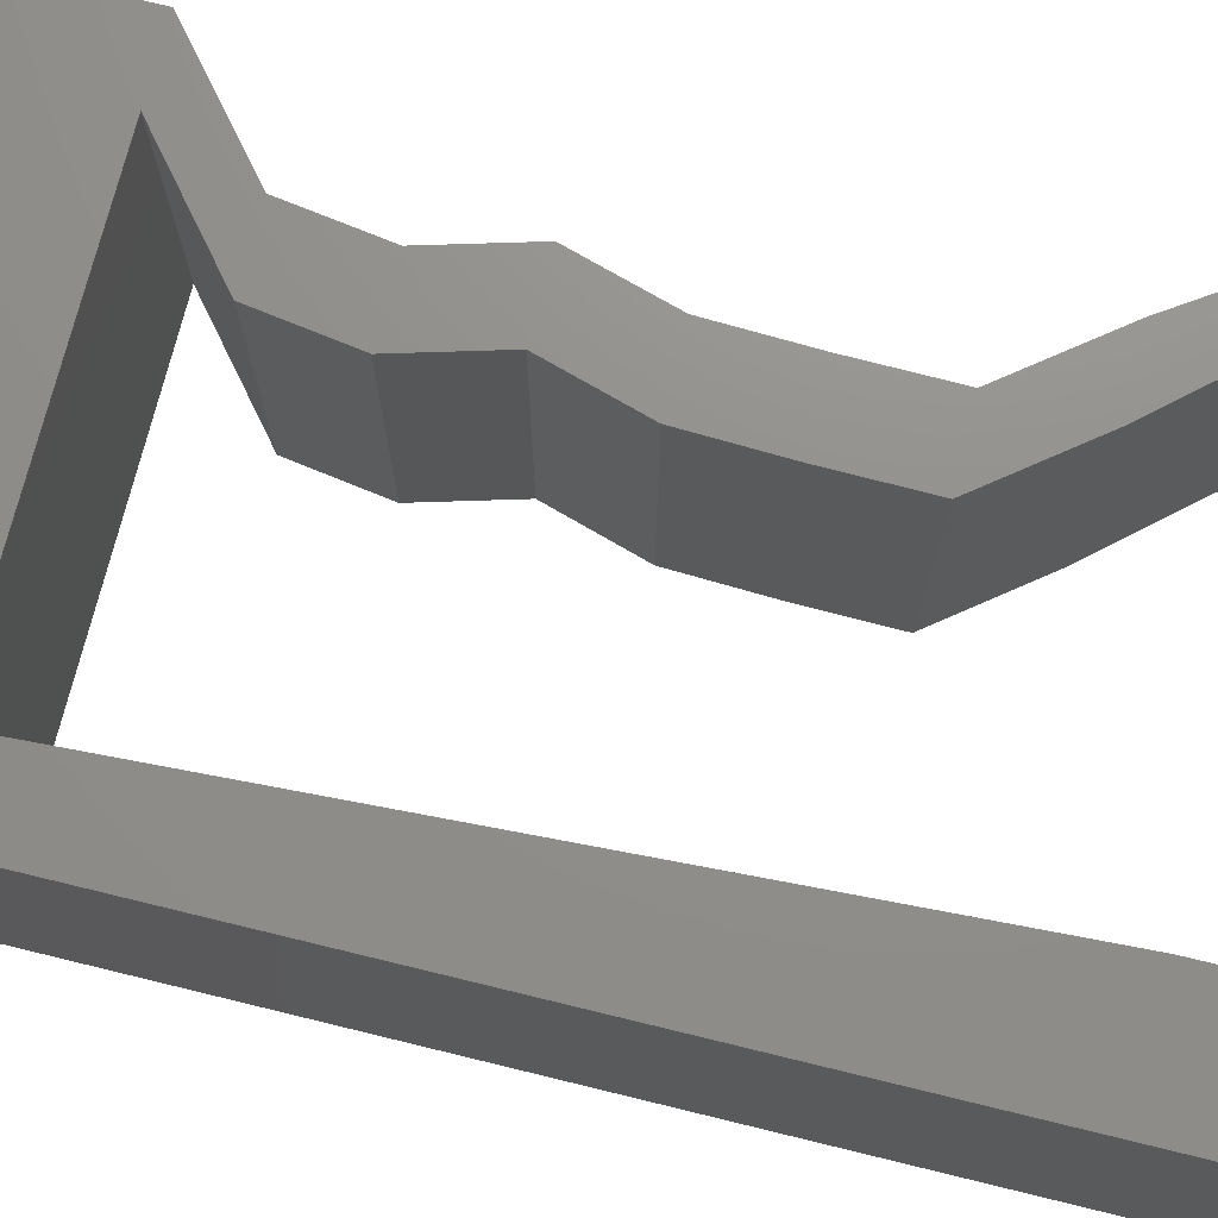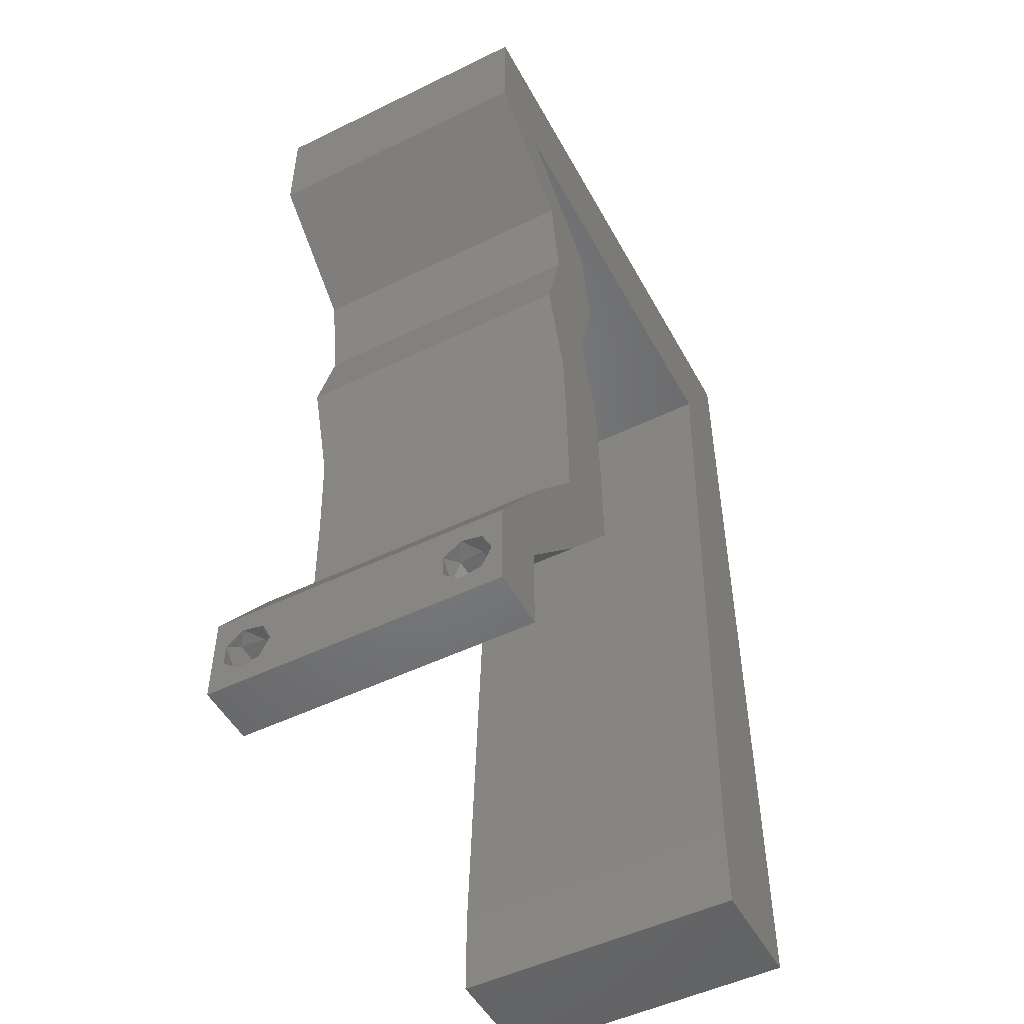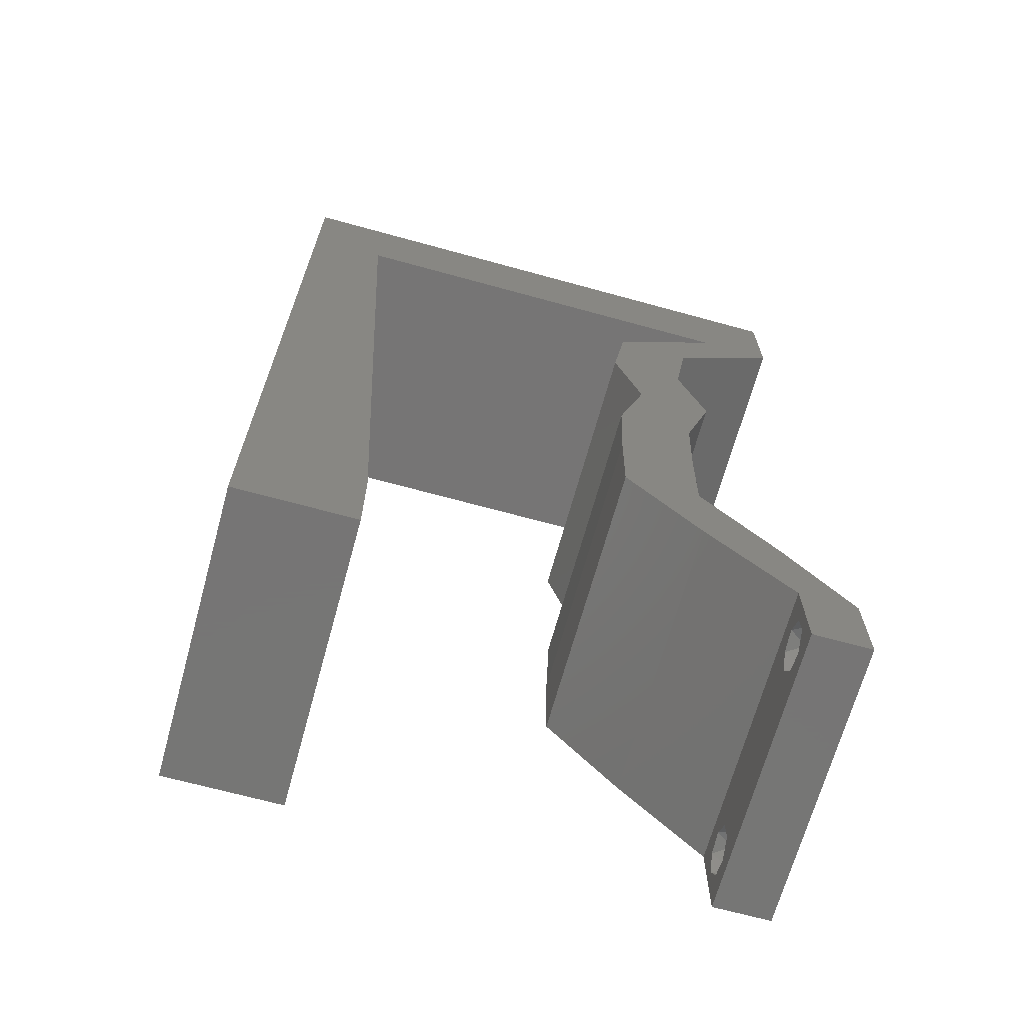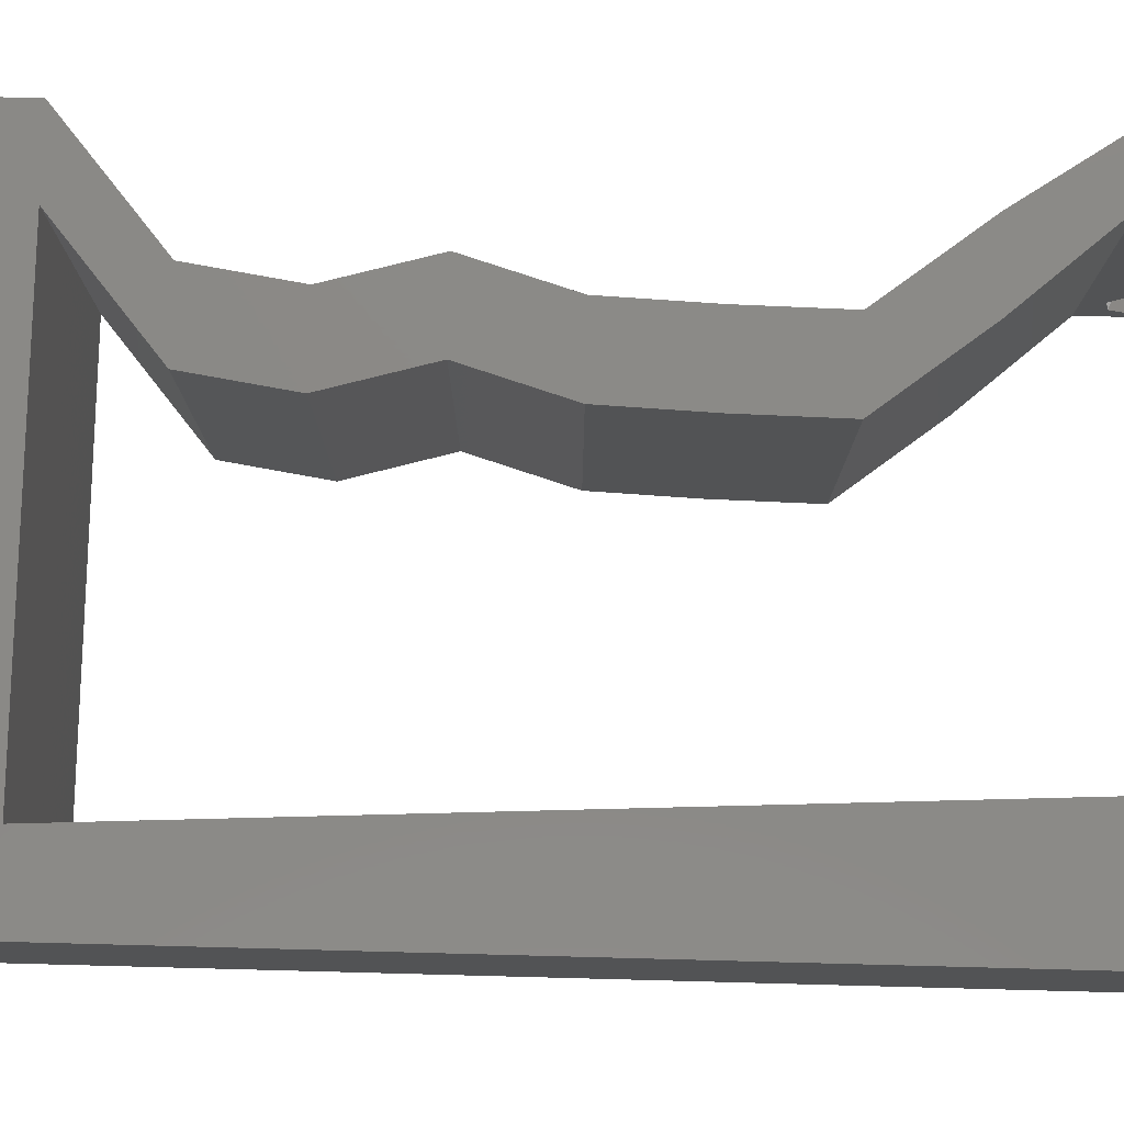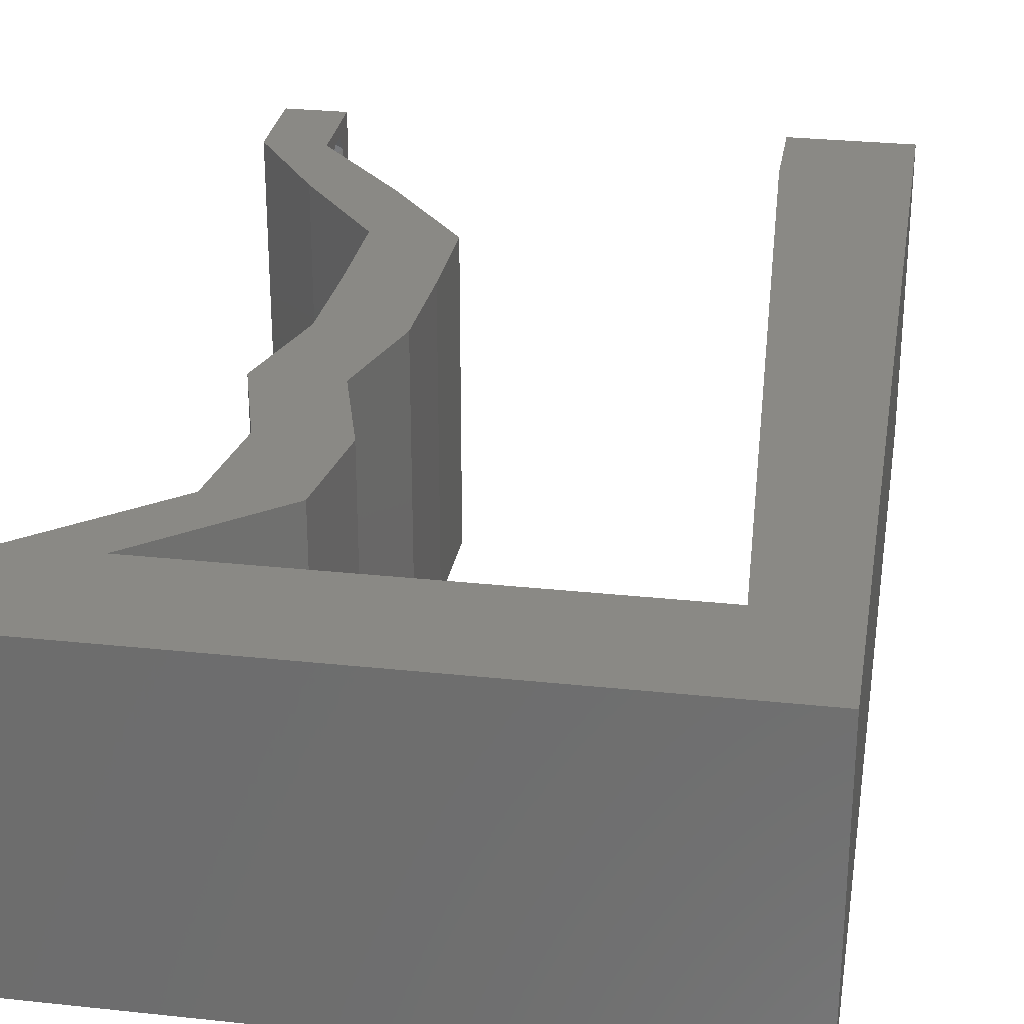
<metadata>
{"format":"stl","ext":"stl","renderer":"f3d","projection":"perspective","resolution":1024,"background":"white","views":[{"elev":72.8,"azim":-76.3,"up":"+Z"},{"elev":-50.6,"azim":118.0,"up":"+Y"},{"elev":-68.0,"azim":-15.4,"up":"+Y"},{"elev":79.6,"azim":-88.5,"up":"+Z"},{"elev":28.4,"azim":-170.8,"up":"+Z"}]}
</metadata>
<code>
# stl→obj: 245 verts, 494 faces
v 0.04 0 0.01
v 0.04 -0.006 0.01
v 0.04 -0.002262 0.003932
v 0.04 -0.003 0.0159
v 0.04 -0.001671 0.00134
v 0.04 0 0
v 0.04 -0.001343 0.002778
v 0.04 -0.004657 0.002778
v 0.04 -0.006 0
v 0.04 -0.004329 0.00134
v 0.04 -0.003 0.0007
v 0.04 -0.004657 0.01798
v 0.04 -0.003738 0.01913
v 0.04 -0.006 0.02
v 0.04 -0.002262 0.01913
v 0.04 -0.001343 0.01798
v 0.04 0 0.02
v 0.04 -0.004329 0.01654
v 0.04 -0.001671 0.01654
v 0.04 -0.003738 0.003932
v 0.036 -0.006 0.01
v 0.036 0 0.01
v 0.036 -0.002262 0.003932
v 0.036 -0.003 0.0159
v 0.036 -0.001343 0.002778
v 0.036 0 0
v 0.036 -0.001671 0.00134
v 0.036 -0.004329 0.00134
v 0.036 -0.006 0
v 0.036 -0.004657 0.002778
v 0.036 -0.003 0.0007
v 0.036 -0.003738 0.01913
v 0.036 -0.004657 0.01798
v 0.036 -0.006 0.02
v 0.036 0 0.02
v 0.036 -0.001343 0.01798
v 0.036 -0.002262 0.01913
v 0.036 -0.004329 0.01654
v 0.036 -0.001671 0.01654
v 0.036 -0.003738 0.003932
v 0.006404 0.0313 0.02
v 0 0.024 0.02
v 0.006936 0.02087 0.02
v 0 -0.006 0.02
v 0.008 -0.006 0.02
v 0.004 -0.002582 0.02
v 0.03472 0.05216 0.02
v 0.03 0.06 0.02
v 0.02493 0.05216 0.02
v 0.03115 0.03912 0.02
v 0.03216 0.04564 0.02
v 0.02902 0.04238 0.02
v 0.005873 0.04173 0.02
v 0 0.036 0.02
v 0.03693 0.05608 0.02
v 0.005341 0.05216 0.02
v 0.01 0.06 0.02
v 0 0.06 0.02
v 0.01513 0.05216 0.02
v 0.04 0.05216 0.02
v 0.04 0.06 0.02
v 0.004 0.005026 0.02
v 0 0 0.02
v 0.008 0 0.02
v 0.03071 0.01956 0.02
v 0.03099 0.02608 0.02
v 0.02821 0.02282 0.02
v 0.02544 0.01956 0.02
v 0.02533 0.01304 0.02
v 0.02802 0.0163 0.02
v 0.0306 0.01304 0.02
v 0.02571 0.02608 0.02
v 0.02688 0.04564 0.02
v 0.02588 0.03912 0.02
v 0.02 0.06 0.02
v 0.007468 0.01043 0.02
v 0 0.012 0.02
v 0.038 -0.003 0.02
v 0.03562 0.00652 0.02
v 0 0.048 0.02
v 0.03297 0.0326 0.02
v 0.02769 0.0326 0.02
v 0.03035 0.00652 0.02
v 0 -0.006 0.01
v 0 -0.003 0.015
v 0 0 0.01
v 0 -0.006 0
v 0 -0.003 0.005
v 0 0 0
v 0.004 -0.006 0.015
v 0.008 -0.006 0.01
v 0.004 -0.006 0.005
v 0.008 -0.006 0
v 0 0.06 0
v 0 0.051 0.0086
v 0 0.06 0.01
v 0 0.009 0.0114
v 0 0.048 0
v 0 0.0415 0.009767
v 0 0.03 0.01
v 0 0.036 0
v 0 0.024 0
v 0 0.0185 0.01023
v 0 0.012 0
v 0 0.005337 0.005128
v 0 0.05466 0.01487
v 0.006404 0.0313 0
v 0.006936 0.02087 0
v 0.004 -0.002415 0
v 0.02493 0.05216 0
v 0.03 0.06 0
v 0.03472 0.05216 0
v 0.02688 0.04564 0
v 0.02902 0.04238 0
v 0.02588 0.03912 0
v 0.005873 0.04173 0
v 0.03693 0.05608 0
v 0.01 0.06 0
v 0.005341 0.05216 0
v 0.01513 0.05216 0
v 0.04 0.05216 0
v 0.04 0.06 0
v 0.008 0 0
v 0.004 0.005026 0
v 0.02571 0.02608 0
v 0.02821 0.02282 0
v 0.02544 0.01956 0
v 0.0306 0.01304 0
v 0.02802 0.0163 0
v 0.03071 0.01956 0
v 0.02533 0.01304 0
v 0.03099 0.02608 0
v 0.03115 0.03912 0
v 0.03216 0.04564 0
v 0.02 0.06 0
v 0.007468 0.01043 0
v 0.038 -0.003 0
v 0.03562 0.00652 0
v 0.03297 0.0326 0
v 0.02769 0.0326 0
v 0.03035 0.00652 0
v 0.008 0 0.01
v 0.008 -0.003 0.015
v 0.008 -0.003 0.005
v 0.015 0.06 0.01134
v 0.025 0.06 0.008977
v 0.006575 0.06 0.007337
v 0.03344 0.06 0.01273
v 0.04 0.06 0.01
v 0.03407 0.06 0.005945
v 0.005798 0.06 0.01422
v 0.04 0.05608 0.015
v 0.04 0.05216 0.01
v 0.04 0.05608 0.005
v 0.03608 0.0489 0.005
v 0.03608 0.0489 0.015
v 0.03216 0.04564 0.01
v 0.03166 0.04238 0.015
v 0.03115 0.03912 0.01
v 0.03166 0.04238 0.005
v 0.03206 0.03586 0.015
v 0.03297 0.0326 0.01
v 0.03206 0.03586 0.005
v 0.03198 0.02934 0.015
v 0.03099 0.02608 0.01
v 0.03198 0.02934 0.005
v 0.03085 0.02282 0.015
v 0.03071 0.01956 0.01
v 0.03085 0.02282 0.005
v 0.03066 0.0163 0.015
v 0.0306 0.01304 0.01
v 0.03066 0.0163 0.005
v 0.03311 0.009781 0.015
v 0.03562 0.00652 0.01
v 0.03311 0.009781 0.005
v 0.03781 0.00326 0.015
v 0.03781 0.00326 0.005
v 0.03317 0.00326 0.015
v 0.03035 0.00652 0.01
v 0.03317 0.00326 0.005
v 0.02784 0.009781 0.015
v 0.02533 0.01304 0.01
v 0.02784 0.009781 0.005
v 0.02538 0.0163 0.015
v 0.02544 0.01956 0.01
v 0.02538 0.0163 0.005
v 0.02558 0.02282 0.015
v 0.02571 0.02608 0.01
v 0.02558 0.02282 0.005
v 0.0267 0.02934 0.015
v 0.02769 0.0326 0.01
v 0.0267 0.02934 0.005
v 0.02678 0.03586 0.015
v 0.02588 0.03912 0.01
v 0.02678 0.03586 0.005
v 0.02638 0.04238 0.015
v 0.02688 0.04564 0.01
v 0.02638 0.04238 0.005
v 0.0308 0.0489 0.005
v 0.0308 0.0489 0.015
v 0.03472 0.05216 0.01
v 0.02003 0.05216 0.01081
v 0.02791 0.05216 0.007369
v 0.01215 0.05216 0.007369
v 0.005341 0.05216 0.01
v 0.01138 0.05216 0.01386
v 0.02868 0.05216 0.01386
v 0.006099 0.0373 0.01049
v 0.007242 0.01487 0.01049
v 0.00667 0.02608 0.009891
v 0.005723 0.04467 0.007685
v 0.007618 0.007493 0.007685
v 0.007685 0.006175 0.01402
v 0.005655 0.04599 0.01402
v 0.0375 -0.003738 0.01607
v 0.03727 -0.002262 0.01607
v 0.03874 -0.002242 0.01608
v 0.03888 -0.003738 0.01607
v 0.03873 -0.001343 0.01722
v 0.03725 -0.001343 0.01722
v 0.03727 -0.003 0.0193
v 0.03875 -0.003 0.0193
v 0.03802 -0.004336 0.01865
v 0.03802 -0.001678 0.01867
v 0.03915 -0.004329 0.01866
v 0.03873 -0.004657 0.01722
v 0.03725 -0.004657 0.01722
v 0.03687 -0.001668 0.01866
v 0.03916 -0.001671 0.01866
v 0.03686 -0.004326 0.01866
v 0.03873 -0.003738 0.0008684
v 0.03727 -0.002262 0.0008684
v 0.03726 -0.003758 0.0008785
v 0.03874 -0.002242 0.0008785
v 0.03873 -0.001343 0.002022
v 0.03727 -0.001671 0.00346
v 0.03725 -0.001343 0.002022
v 0.03873 -0.003 0.0041
v 0.03725 -0.003 0.0041
v 0.03875 -0.001671 0.00346
v 0.03727 -0.004657 0.002022
v 0.03875 -0.004657 0.002022
v 0.03798 -0.004322 0.003468
v 0.03913 -0.004332 0.003456
v 0.03684 -0.004329 0.00346
f 1 2 3
f 1 4 2
f 5 6 7
f 8 9 10
f 10 9 11
f 11 6 5
f 12 13 14
f 15 16 17
f 17 14 15
f 14 18 12
f 15 14 13
f 9 6 11
f 8 2 9
f 17 19 1
f 16 19 17
f 14 2 18
f 6 1 7
f 1 19 4
f 2 4 18
f 7 1 3
f 20 2 8
f 3 2 20
f 21 22 23
f 21 24 22
f 25 26 27
f 28 29 30
f 28 31 29
f 26 31 27
f 32 33 34
f 35 36 37
f 37 34 35
f 34 33 38
f 32 34 37
f 35 39 36
f 26 29 31
f 25 22 26
f 34 38 21
f 22 39 35
f 29 21 30
f 38 24 21
f 24 39 22
f 30 21 40
f 40 21 23
f 23 22 25
f 41 42 43
f 44 45 46
f 47 48 49
f 50 51 52
f 53 54 41
f 48 47 55
f 56 57 58
f 57 56 59
f 60 61 55
f 62 63 46
f 64 62 46
f 61 48 55
f 65 66 67
f 68 69 70
f 71 65 70
f 72 68 67
f 73 74 52
f 75 57 59
f 48 75 49
f 49 75 59
f 76 77 62
f 34 14 78
f 74 50 52
f 17 35 78
f 45 64 46
f 63 44 46
f 68 65 67
f 65 68 70
f 69 71 70
f 66 72 67
f 51 73 52
f 47 60 55
f 77 63 62
f 17 79 35
f 14 17 78
f 35 34 78
f 64 76 62
f 80 56 58
f 60 47 51
f 51 47 73
f 81 50 82
f 82 50 74
f 66 81 82
f 72 66 82
f 79 71 83
f 83 71 69
f 35 79 83
f 56 80 53
f 42 77 43
f 43 77 76
f 54 42 41
f 80 54 53
f 84 85 86
f 63 85 44
f 87 88 89
f 86 88 84
f 44 85 84
f 86 85 63
f 84 88 87
f 89 88 86
f 45 90 91
f 84 90 44
f 87 92 84
f 91 92 93
f 44 90 45
f 91 90 84
f 93 92 87
f 84 92 91
f 94 95 96
f 63 97 86
f 98 95 94
f 77 97 63
f 99 100 54
f 101 100 99
f 101 99 98
f 54 100 42
f 102 100 101
f 42 103 77
f 42 100 103
f 80 99 54
f 104 103 102
f 103 100 102
f 89 105 104
f 58 106 80
f 80 95 99
f 104 97 103
f 80 106 95
f 104 105 97
f 103 97 77
f 99 95 98
f 96 106 58
f 86 105 89
f 97 105 86
f 95 106 96
f 107 108 102
f 87 109 93
f 110 111 112
f 113 114 115
f 107 101 116
f 111 117 112
f 94 118 119
f 119 118 120
f 121 117 122
f 123 109 124
f 124 109 89
f 122 117 111
f 125 126 127
f 128 129 130
f 127 129 131
f 130 126 132
f 133 114 134
f 120 118 135
f 110 135 111
f 120 135 110
f 136 124 104
f 29 137 9
f 134 114 113
f 6 137 26
f 93 109 123
f 89 109 87
f 132 126 125
f 131 129 128
f 130 129 127
f 127 126 130
f 115 114 133
f 112 117 121
f 104 124 89
f 6 26 138
f 9 137 6
f 26 137 29
f 123 124 136
f 116 101 98
f 98 94 119
f 112 121 134
f 134 113 112
f 133 139 140
f 115 133 140
f 139 132 140
f 140 132 125
f 138 141 128
f 141 131 128
f 26 141 138
f 116 98 119
f 102 108 104
f 104 108 136
f 107 102 101
f 142 143 91
f 45 143 64
f 123 144 93
f 91 144 142
f 64 143 142
f 91 143 45
f 93 144 91
f 142 144 123
f 118 145 135
f 48 146 75
f 145 146 135
f 75 146 145
f 118 147 145
f 48 148 146
f 135 146 111
f 75 145 57
f 94 147 118
f 96 147 94
f 61 148 48
f 149 148 61
f 146 150 111
f 145 151 57
f 148 150 146
f 147 151 145
f 111 150 122
f 122 150 149
f 58 151 96
f 57 151 58
f 96 151 147
f 149 150 148
f 61 152 149
f 153 152 60
f 149 154 122
f 121 154 153
f 60 152 61
f 149 152 153
f 122 154 121
f 153 154 149
f 121 155 134
f 51 156 60
f 60 156 153
f 157 156 51
f 156 155 153
f 157 155 156
f 153 155 121
f 134 155 157
f 157 158 159
f 50 158 51
f 134 160 133
f 159 160 157
f 51 158 157
f 159 158 50
f 157 160 134
f 133 160 159
f 81 161 50
f 159 161 162
f 162 163 159
f 133 163 139
f 50 161 159
f 162 161 81
f 159 163 133
f 139 163 162
f 162 164 165
f 66 164 81
f 139 166 132
f 165 166 162
f 81 164 162
f 165 164 66
f 162 166 139
f 132 166 165
f 65 167 66
f 165 167 168
f 132 169 130
f 168 169 165
f 66 167 165
f 168 167 65
f 165 169 132
f 130 169 168
f 168 170 171
f 71 170 65
f 130 172 128
f 171 172 168
f 65 170 168
f 171 170 71
f 168 172 130
f 128 172 171
f 71 173 171
f 174 173 79
f 171 175 128
f 138 175 174
f 171 173 174
f 79 173 71
f 128 175 138
f 174 175 171
f 1 176 17
f 79 176 174
f 6 177 1
f 174 177 138
f 174 176 1
f 17 176 79
f 138 177 6
f 1 177 174
f 2 14 34
f 21 2 34
f 29 9 2
f 29 2 21
f 35 178 22
f 179 178 83
f 22 180 26
f 141 180 179
f 26 180 141
f 83 178 35
f 22 178 179
f 179 180 22
f 83 181 179
f 182 181 69
f 179 183 141
f 131 183 182
f 179 181 182
f 69 181 83
f 141 183 131
f 182 183 179
f 182 184 185
f 68 184 69
f 131 186 127
f 185 186 182
f 69 184 182
f 185 184 68
f 182 186 131
f 127 186 185
f 185 187 188
f 72 187 68
f 127 189 125
f 188 189 185
f 68 187 185
f 188 187 72
f 185 189 127
f 125 189 188
f 188 190 191
f 82 190 72
f 125 192 140
f 191 192 188
f 72 190 188
f 191 190 82
f 188 192 125
f 140 192 191
f 191 193 194
f 74 193 82
f 140 195 115
f 194 195 191
f 82 193 191
f 194 193 74
f 191 195 140
f 115 195 194
f 73 196 74
f 194 196 197
f 197 198 194
f 115 198 113
f 74 196 194
f 197 196 73
f 194 198 115
f 113 198 197
f 113 199 112
f 47 200 73
f 73 200 197
f 201 200 47
f 200 199 197
f 201 199 200
f 197 199 113
f 112 199 201
f 110 202 120
f 110 203 202
f 202 204 120
f 59 202 49
f 120 204 119
f 112 203 110
f 119 204 205
f 201 203 112
f 59 206 202
f 202 207 49
f 47 207 201
f 205 206 56
f 56 206 59
f 49 207 47
f 202 206 204
f 203 207 202
f 204 206 205
f 201 207 203
f 116 208 107
f 108 209 136
f 43 210 41
f 108 210 209
f 208 210 107
f 209 210 43
f 41 210 208
f 116 211 208
f 209 212 136
f 107 210 108
f 76 209 43
f 41 208 53
f 205 211 119
f 123 212 142
f 136 212 123
f 119 211 116
f 76 213 209
f 208 214 53
f 211 214 208
f 209 213 212
f 53 214 56
f 64 213 76
f 56 214 205
f 142 213 64
f 205 214 211
f 212 213 142
f 4 24 215
f 24 4 216
f 216 4 217
f 4 215 218
f 216 219 220
f 221 222 223
f 219 224 220
f 219 216 217
f 223 222 225
f 226 215 227
f 220 224 228
f 224 219 229
f 221 223 230
f 215 226 218
f 222 221 224
f 226 227 223
f 32 37 221
f 19 16 219
f 12 18 226
f 15 13 222
f 38 33 227
f 36 39 220
f 215 38 227
f 39 24 216
f 39 216 220
f 226 223 225
f 222 224 229
f 224 221 228
f 19 219 217
f 221 37 228
f 223 227 230
f 12 226 225
f 219 16 229
f 32 221 230
f 227 33 230
f 226 18 218
f 222 13 225
f 15 222 229
f 36 220 228
f 24 38 215
f 18 4 218
f 37 36 228
f 33 32 230
f 13 12 225
f 16 15 229
f 4 19 217
f 11 31 231
f 31 11 232
f 231 31 233
f 232 11 234
f 235 236 237
f 236 238 239
f 236 235 240
f 238 236 240
f 231 241 242
f 232 235 237
f 241 243 242
f 241 231 233
f 235 232 234
f 242 243 244
f 243 241 245
f 239 238 243
f 23 25 236
f 5 7 235
f 3 20 238
f 28 30 241
f 236 25 237
f 23 236 239
f 235 7 240
f 3 238 240
f 40 23 239
f 25 27 237
f 8 10 242
f 7 3 240
f 10 11 231
f 27 31 232
f 10 231 242
f 27 232 237
f 239 243 245
f 243 238 244
f 28 241 233
f 5 235 234
f 238 20 244
f 241 30 245
f 40 239 245
f 8 242 244
f 20 8 244
f 30 40 245
f 11 5 234
f 31 28 233

</code>
